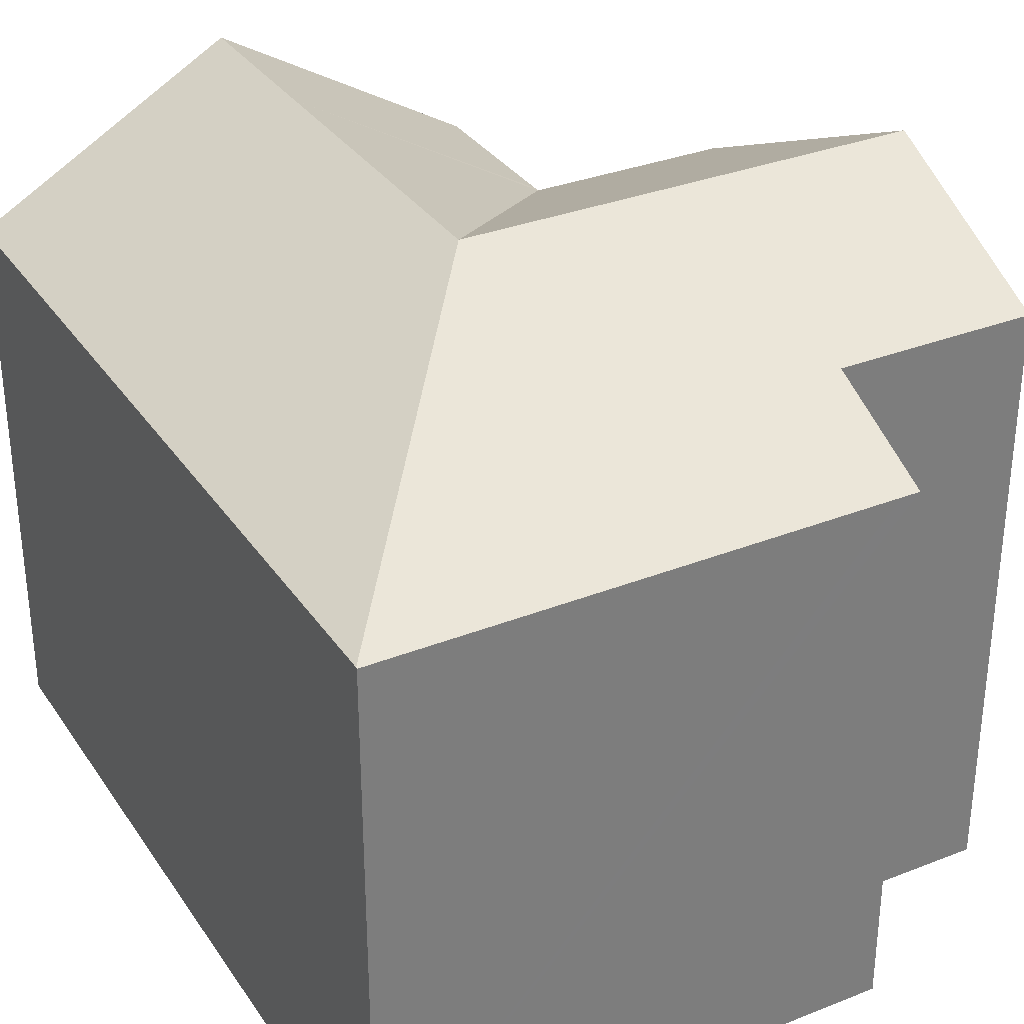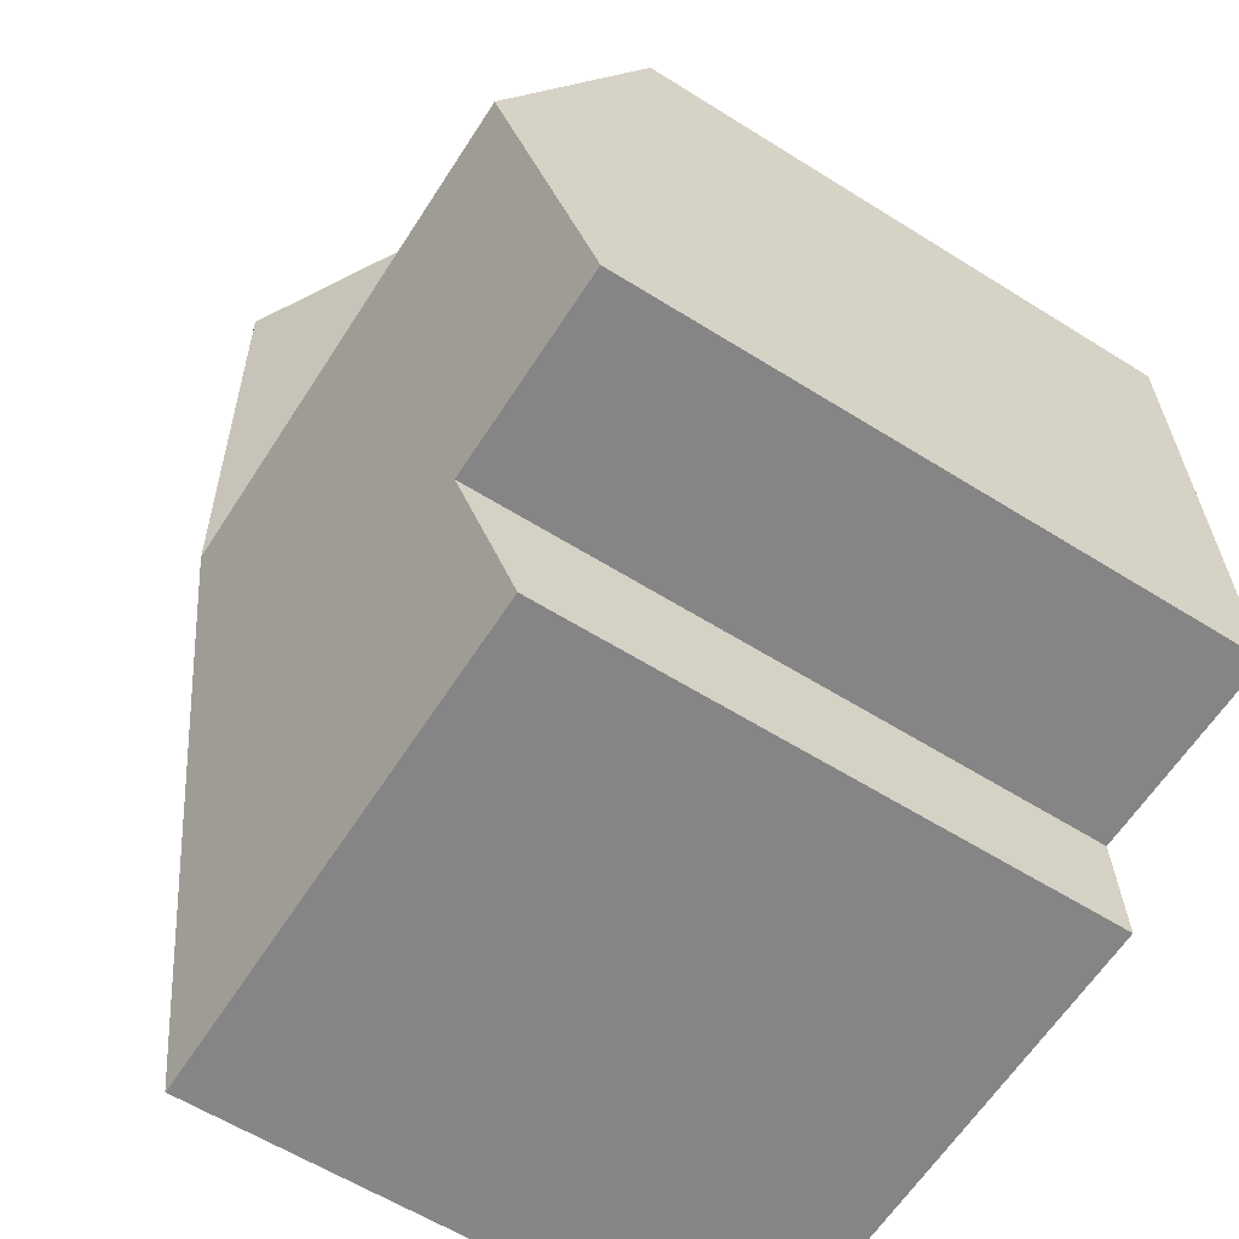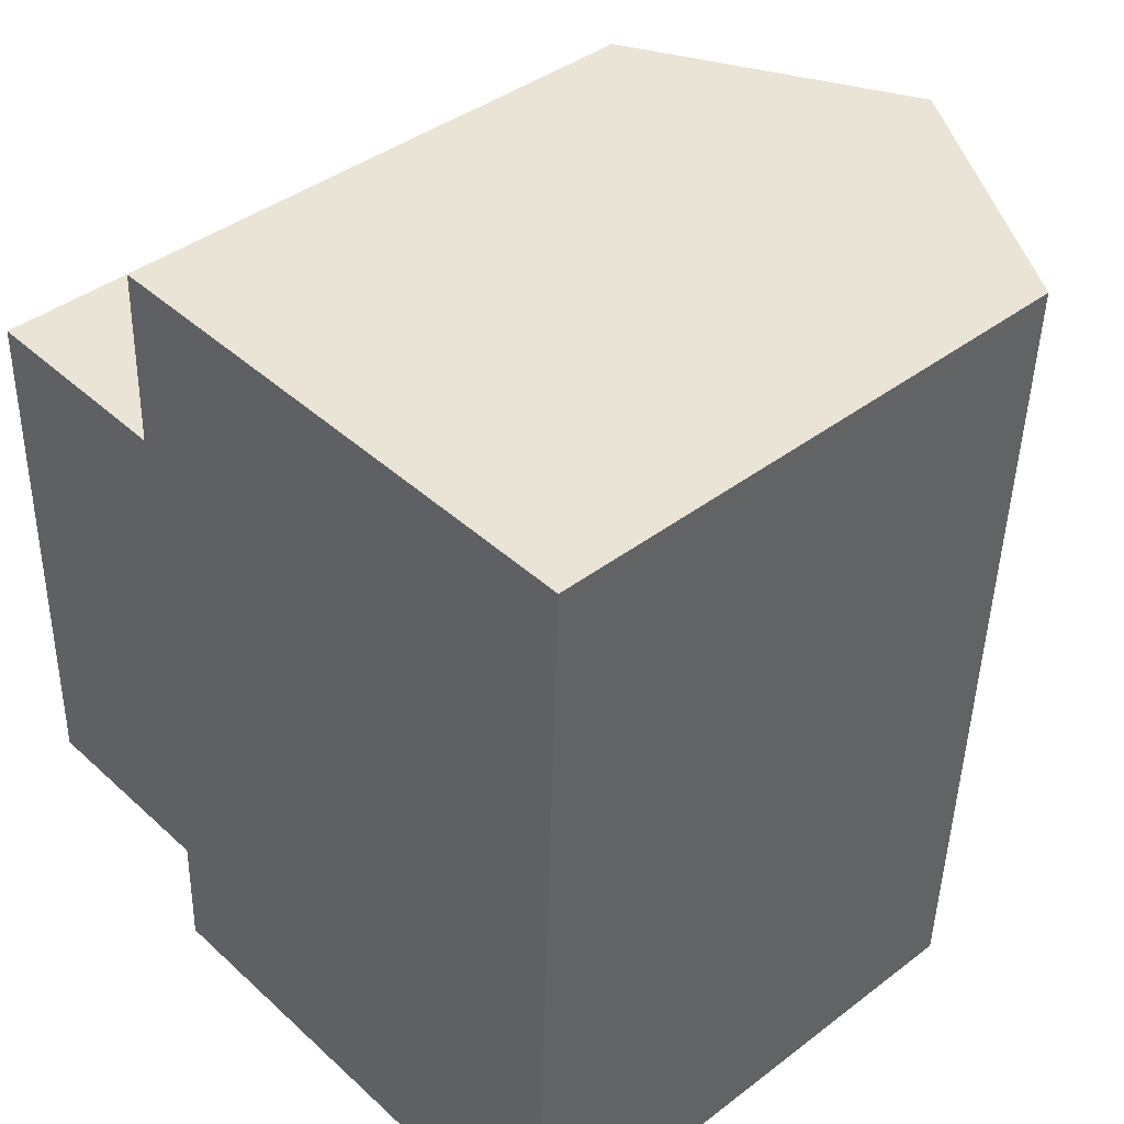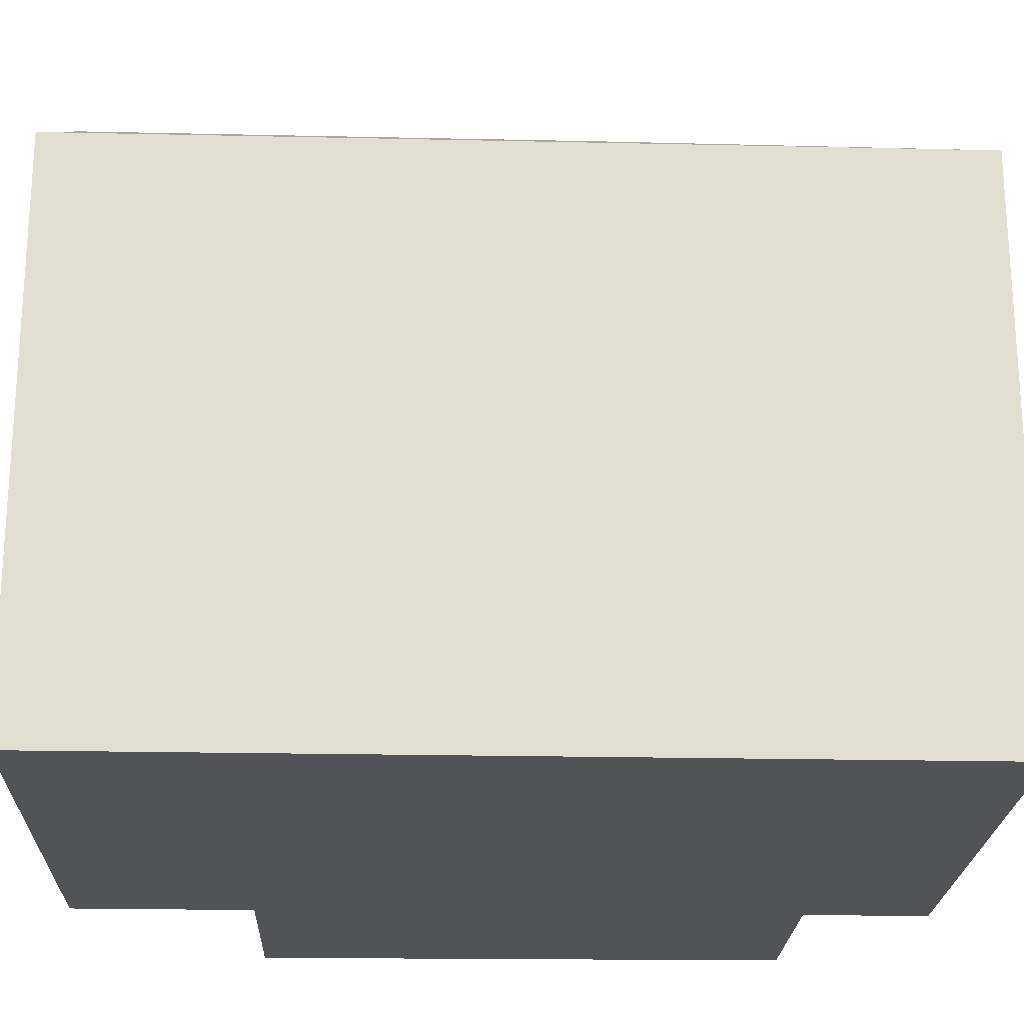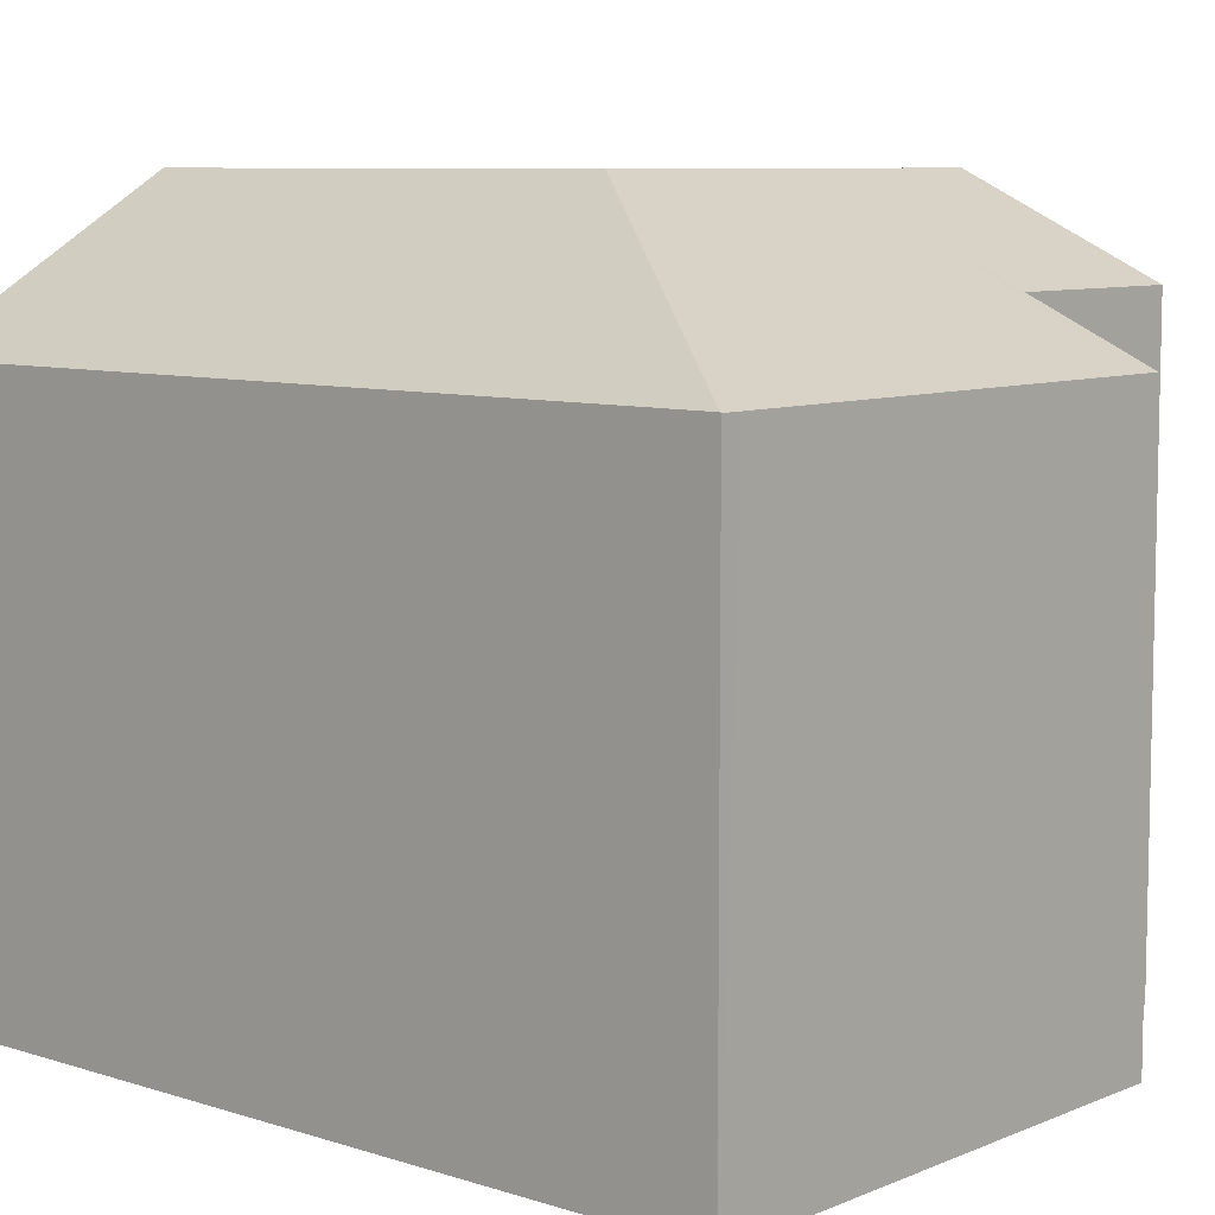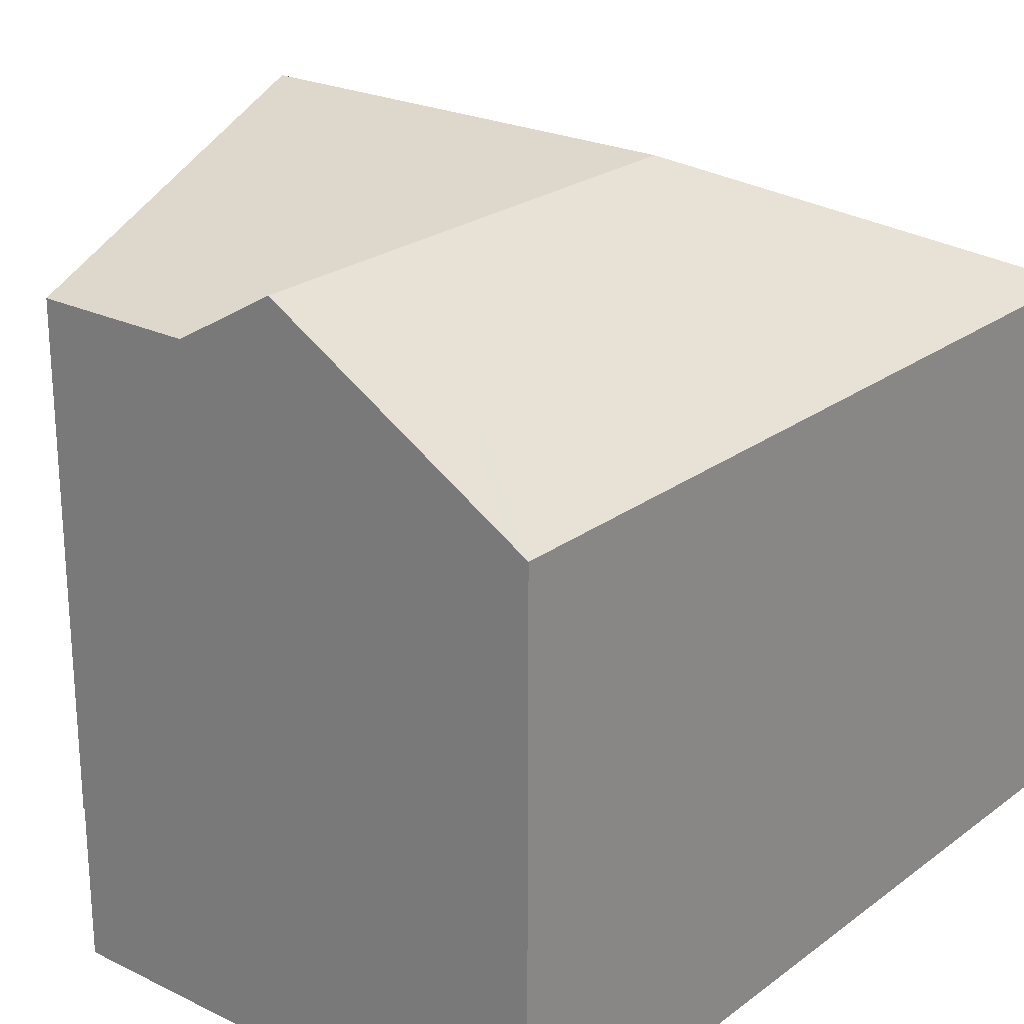
<metadata>
{"format":"obj","ext":"obj","renderer":"f3d","projection":"perspective","resolution":1024,"background":"white","views":[{"elev":32.5,"azim":153.4,"up":"+Y"},{"elev":-59.9,"azim":-122.8,"up":"+Z"},{"elev":40.6,"azim":47.0,"up":"+Z"},{"elev":-22.0,"azim":89.9,"up":"+Y"},{"elev":8.0,"azim":133.5,"up":"+Y"},{"elev":23.5,"azim":41.1,"up":"+Y"}]}
</metadata>
<code>
v  4.509 11 13.94
v  9.567 14.01 10.33
v  4.386 11 10.53
v  9.693 14.01 13.79
v  4.382 10.99 10.42
v  9.327 14.01 3.726
v  14.49 11 3.182
v  14.27 11 -2.955
v  14.53 11 4.211
v  14.62 11 6.635
v  14.66 11 7.807
v  14.75 11 10.14
v  14.87 11 13.63
v  14.47 11.24 13.65
v  13.85 10.99 -2.963
v  14.27 10.99 -2.98
v  4.293 10.99 -2.593
v  4.047 14.01 3.927
v  4.002 12.12 -0.147
v  3.916 10.99 -2.579
v  3.9 12.12 -0.143
v  0 12.12 7.421e-16
v  0.012 12.36 0.528
v  0.091 14.01 4.078
v  4.283 10.99 10.42
v  0.236 11 10.56
v  14.27 1.825e-16 -2.98
v  3.916 1.579e-16 -2.579
v  13.85 1.814e-16 -2.963
v  4.293 1.588e-16 -2.593
v  4.002 9.001e-18 -0.147
v  0 0 0
v  3.9 8.756e-18 -0.143
v  0.091 -2.497e-16 4.078
v  0.236 -6.466e-16 10.56
v  0.012 -3.233e-17 0.528
v  4.382 -6.38e-16 10.42
v  4.509 -8.536e-16 13.94
v  4.386 -6.449e-16 10.53
v  4.283 -6.382e-16 10.42
v  14.87 -8.348e-16 13.63
v  9.693 -8.442e-16 13.79
v  14.47 -8.356e-16 13.65
v  14.75 -6.207e-16 10.14
v  14.66 -4.78e-16 7.807
v  14.49 -1.948e-16 3.182
v  14.27 1.809e-16 -2.955
v  14.62 -4.063e-16 6.635
v  14.53 -2.578e-16 4.211
g defaultobject
f 1 2 3
f 2 1 4
f 2 5 3
f 6 7 8
f 7 6 9
f 9 6 10
f 10 6 11
f 11 6 12
f 12 6 2
f 12 2 13
f 13 2 14
f 14 2 4
f 15 8 16
f 8 15 6
f 6 15 17
f 6 17 18
f 18 17 19
f 19 17 20
f 18 19 21
f 18 21 22
f 18 22 23
f 18 23 24
f 25 24 26
f 24 25 18
f 18 25 6
f 6 25 5
f 2 6 5
f 27 15 16
f 15 27 17
f 17 27 20
f 20 27 28
f 28 27 29
f 28 29 30
f 31 21 19
f 21 31 22
f 22 31 32
f 32 31 33
f 20 31 19
f 31 20 28
f 23 26 24
f 26 23 22
f 26 22 32
f 26 32 34
f 26 34 35
f 34 32 36
f 5 1 3
f 1 5 37
f 1 37 38
f 38 37 39
f 35 25 26
f 25 35 5
f 5 35 37
f 37 35 40
f 38 4 1
f 4 38 14
f 14 38 13
f 13 38 41
f 41 38 42
f 41 42 43
f 41 12 13
f 12 41 11
f 11 41 10
f 10 41 9
f 9 41 7
f 7 41 8
f 8 41 44
f 8 44 45
f 8 45 16
f 16 45 46
f 16 46 47
f 16 47 27
f 46 45 48
f 46 48 49
f 34 31 35
f 31 34 33
f 33 34 36
f 33 36 32
f 43 44 41
f 44 43 42
f 44 42 45
f 45 42 38
f 45 38 48
f 48 38 49
f 49 38 46
f 46 38 47
f 47 38 39
f 47 39 37
f 47 37 40
f 47 40 35
f 47 35 27
f 27 35 29
f 29 35 31
f 29 31 30
f 30 31 28

</code>
